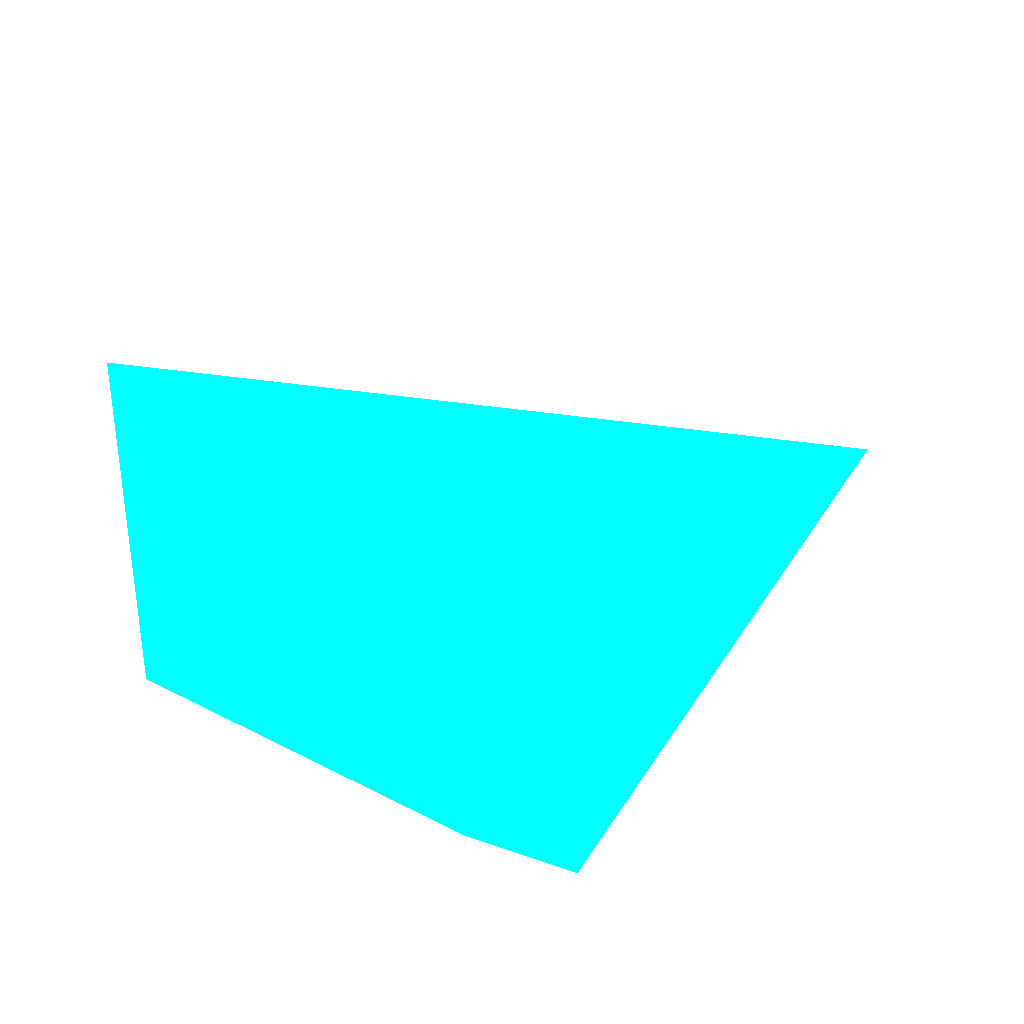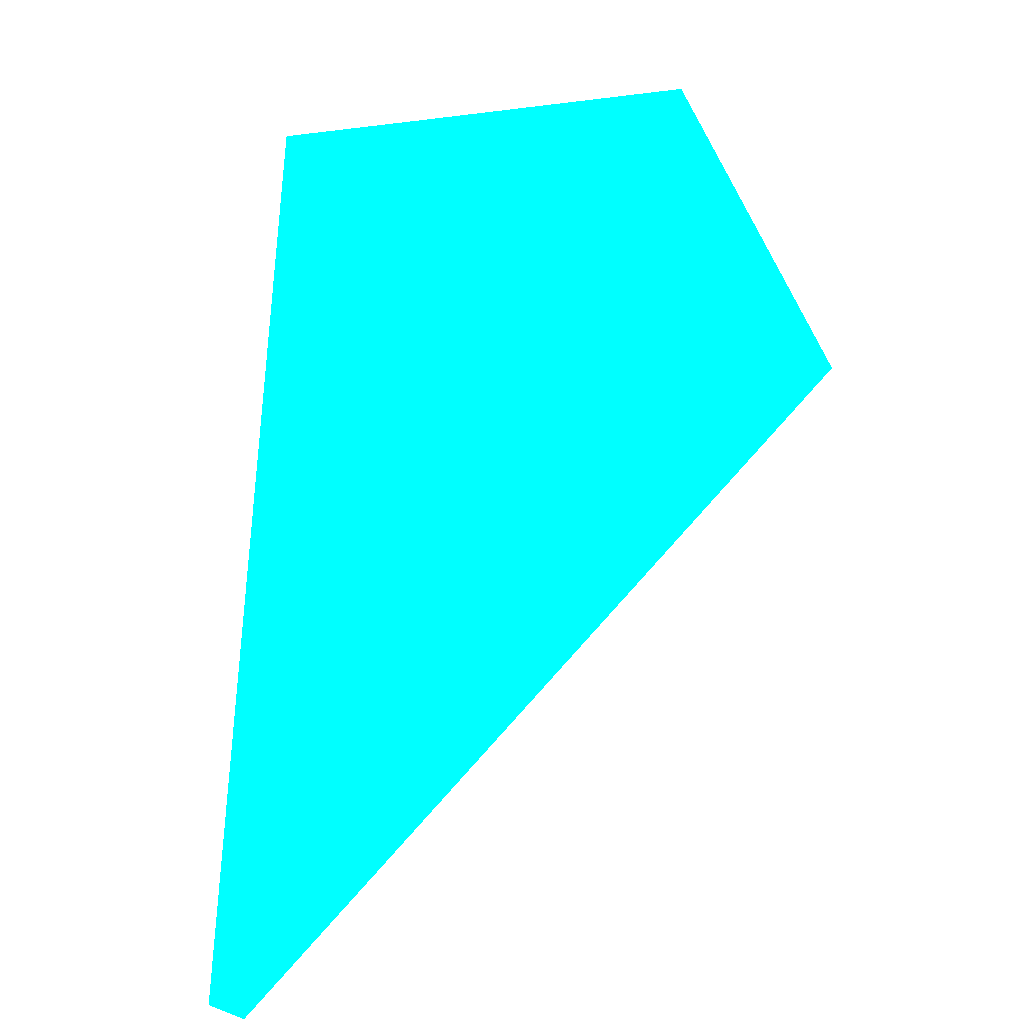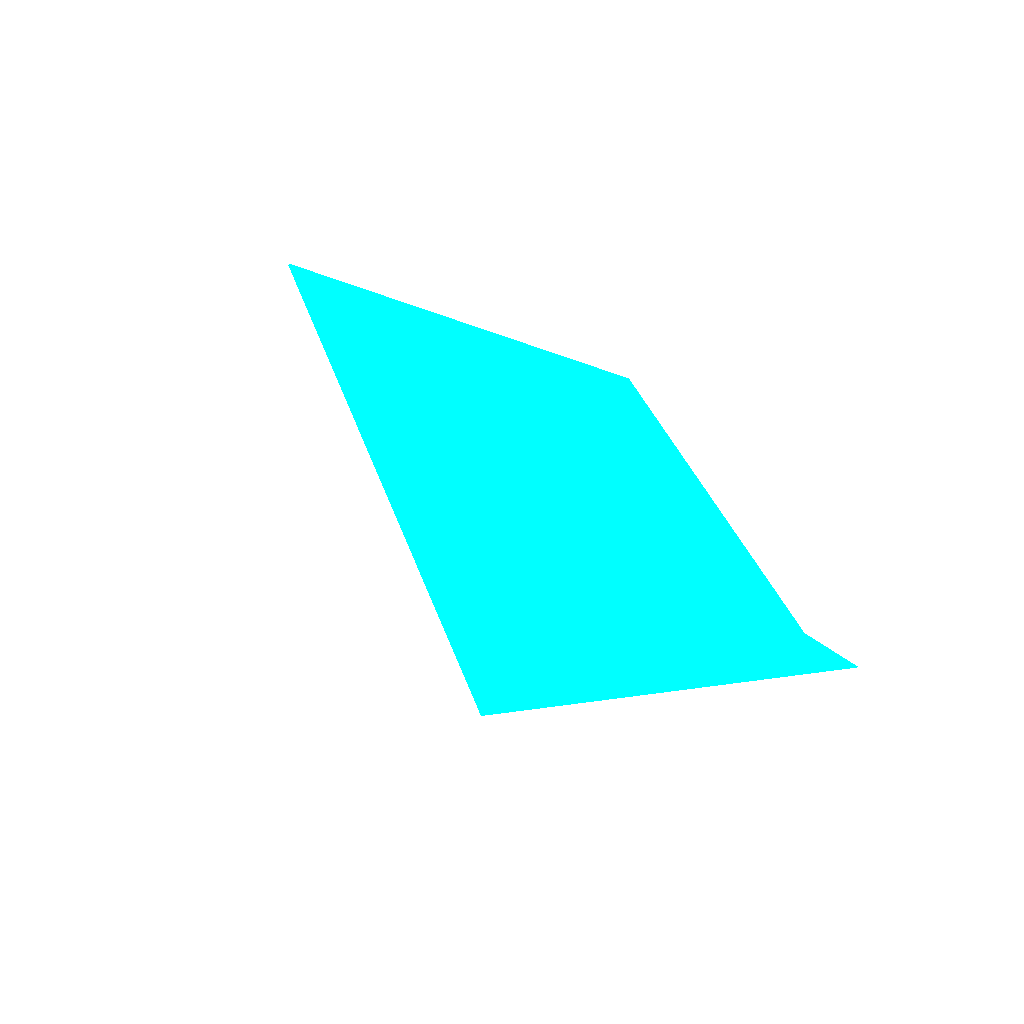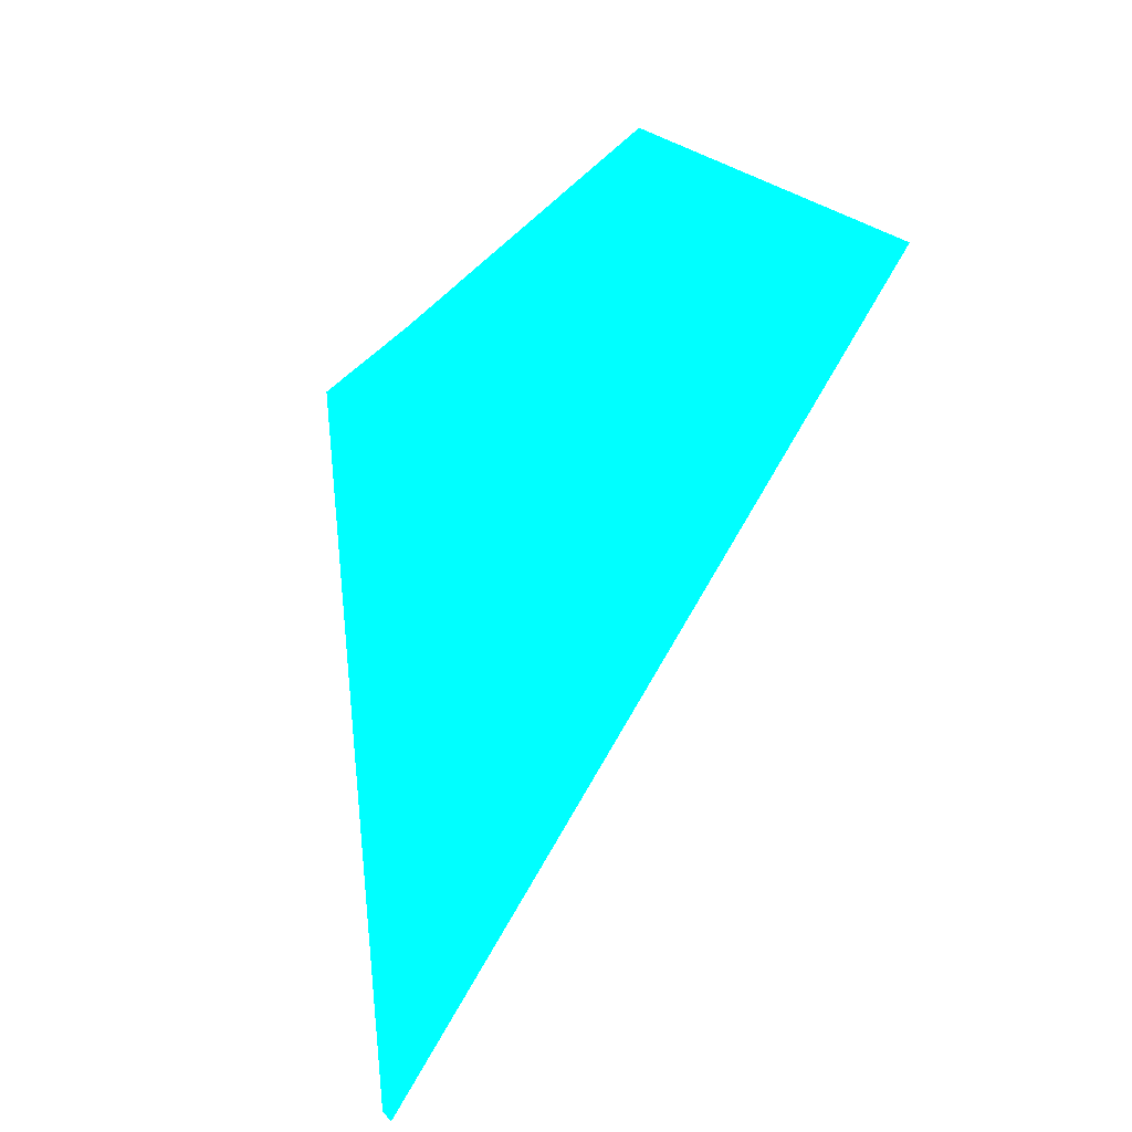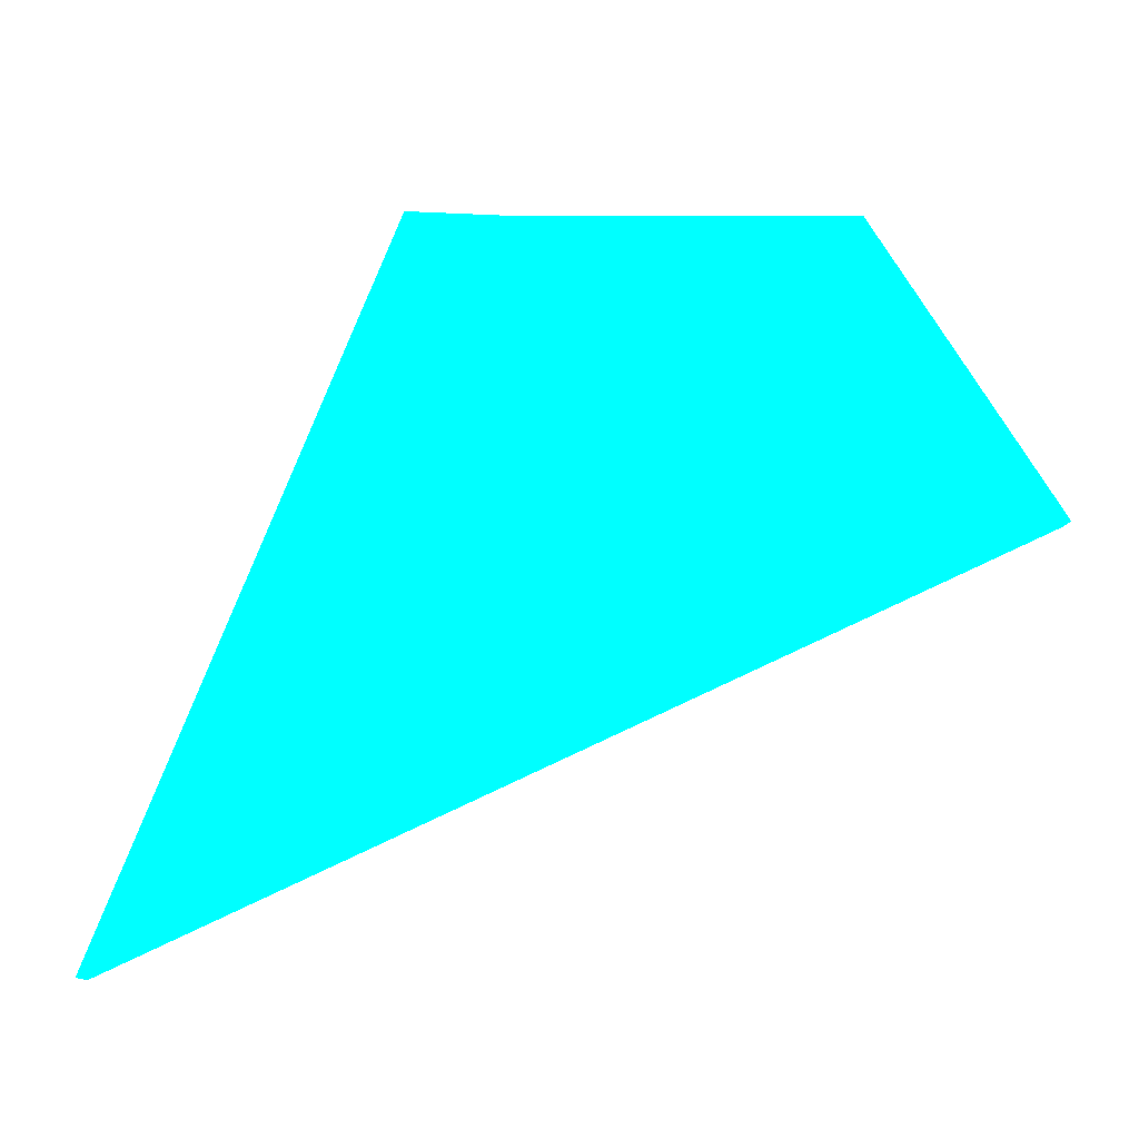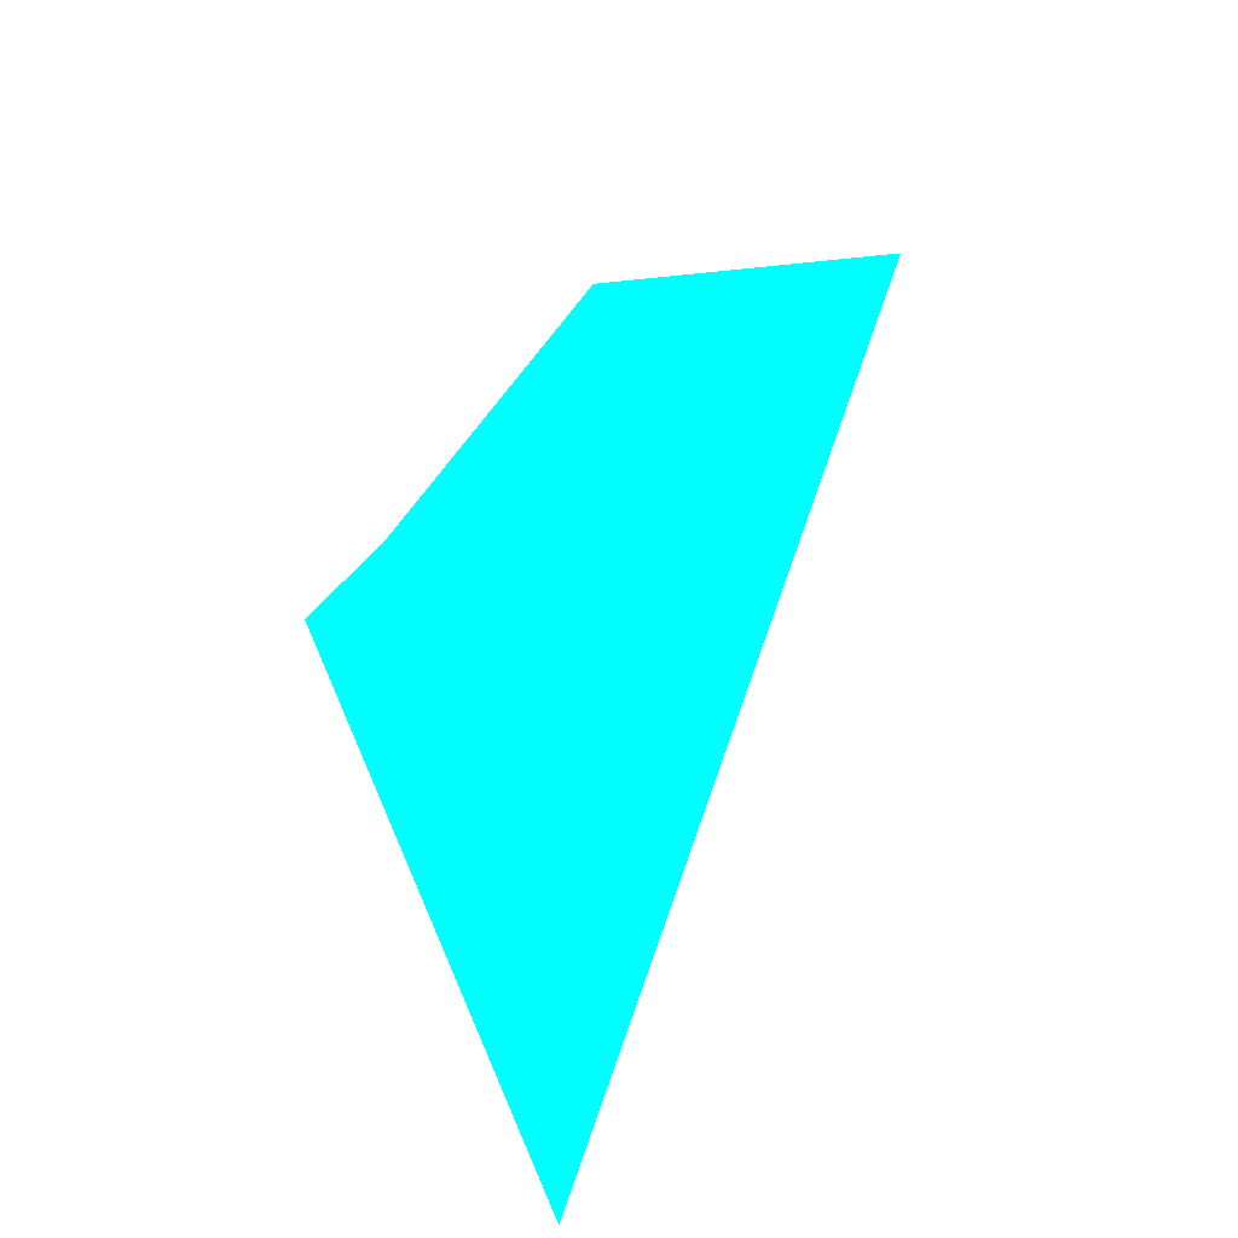
<metadata>
{"format":"obj","ext":"obj","renderer":"f3d","projection":"perspective","resolution":1024,"background":"white","views":[{"elev":27.1,"azim":3.4,"up":"+Y"},{"elev":22.5,"azim":119.6,"up":"+Z"},{"elev":-15.4,"azim":-53.0,"up":"+Y"},{"elev":69.6,"azim":148.5,"up":"+Y"},{"elev":-9.8,"azim":149.0,"up":"+Z"},{"elev":41.0,"azim":136.0,"up":"+Y"}]}
</metadata>
<code>
o geometry_0
v 6.125e+05 5.855e+06 660 0 1 1
v 6.125e+05 5.855e+06 660 0 1 1
v 6.125e+05 5.855e+06 664 0 1 1
v 6.125e+05 5.855e+06 664 0 1 1
v 6.125e+05 5.855e+06 664 0 1 1
v 6.125e+05 5.855e+06 654.7 0 1 1
v 6.125e+05 5.855e+06 654.7 0 1 1
f 1 3 4
f 2 7 4
f 1 7 2
f 6 5 7
f 1 4 6
f 1 6 7
f 1 2 3
f 6 4 5
f 7 5 4
f 2 4 3

</code>
